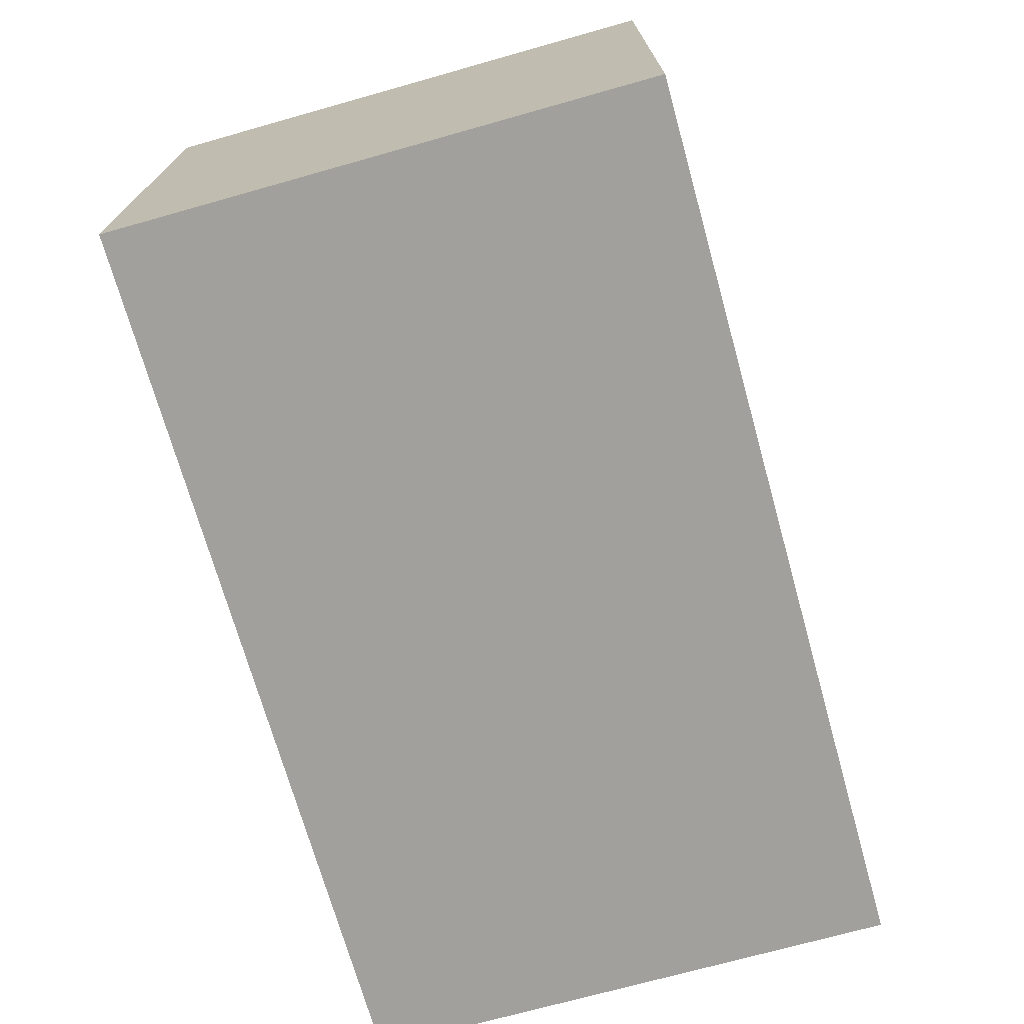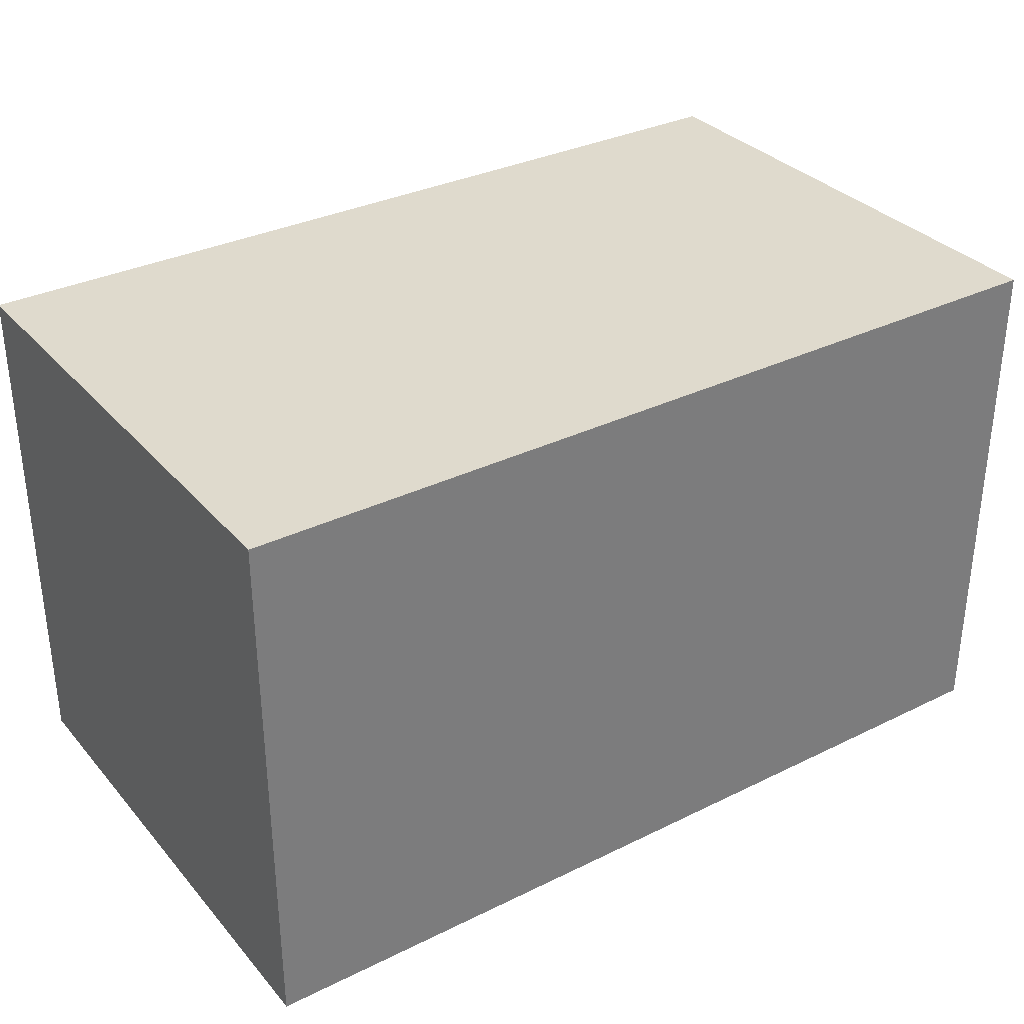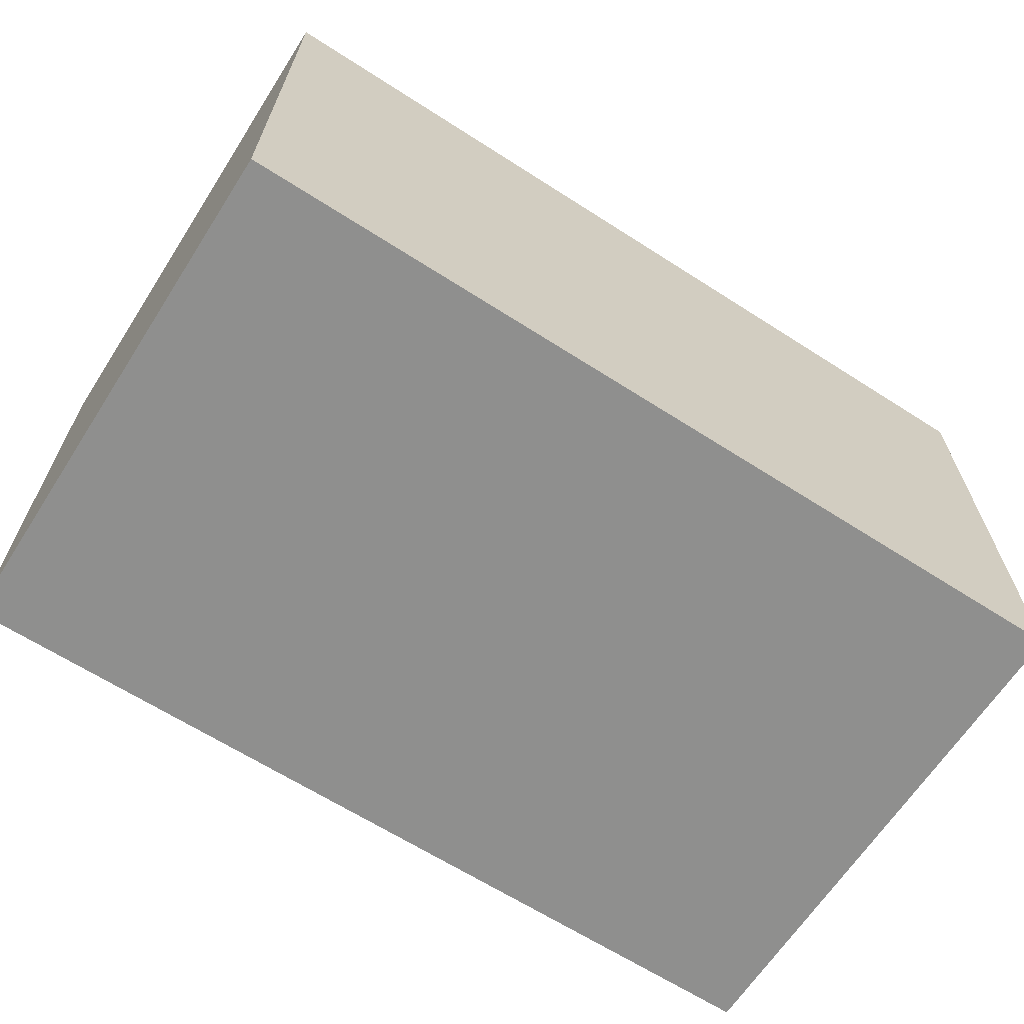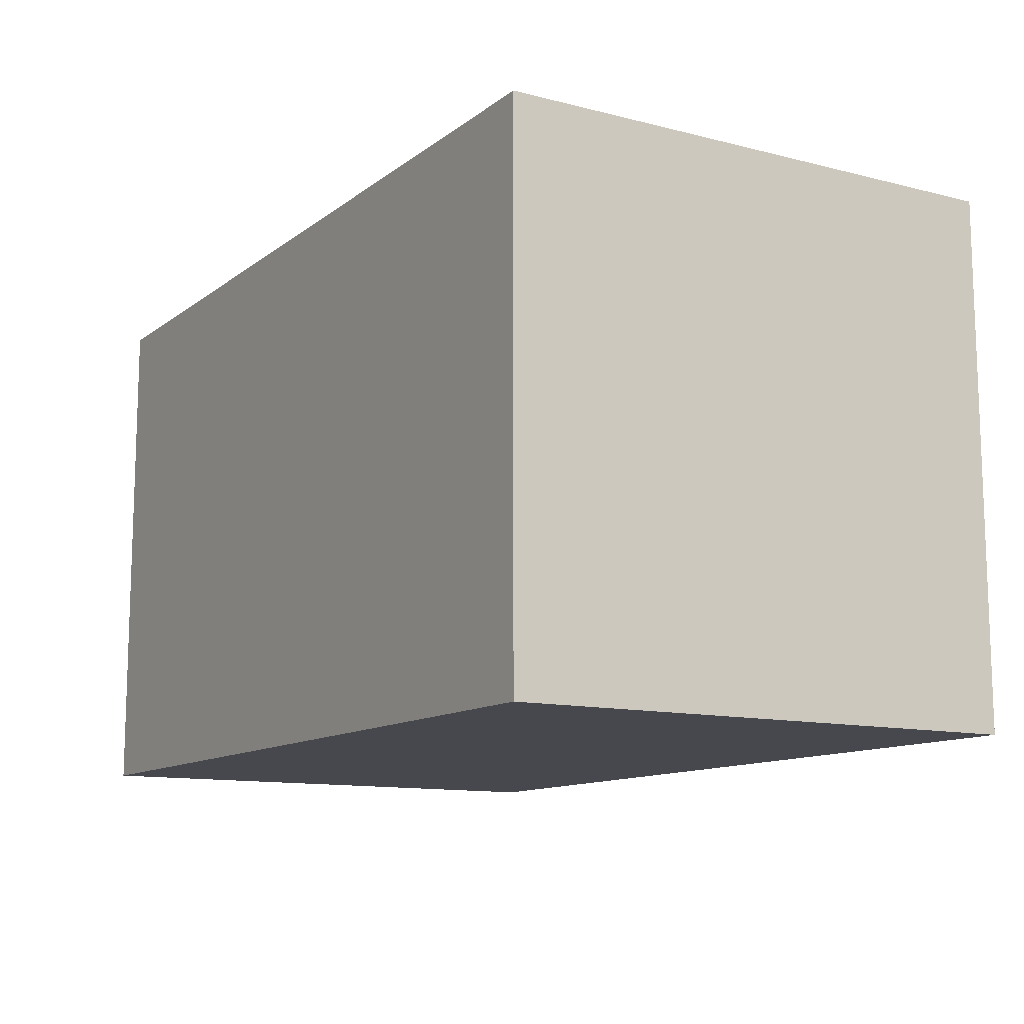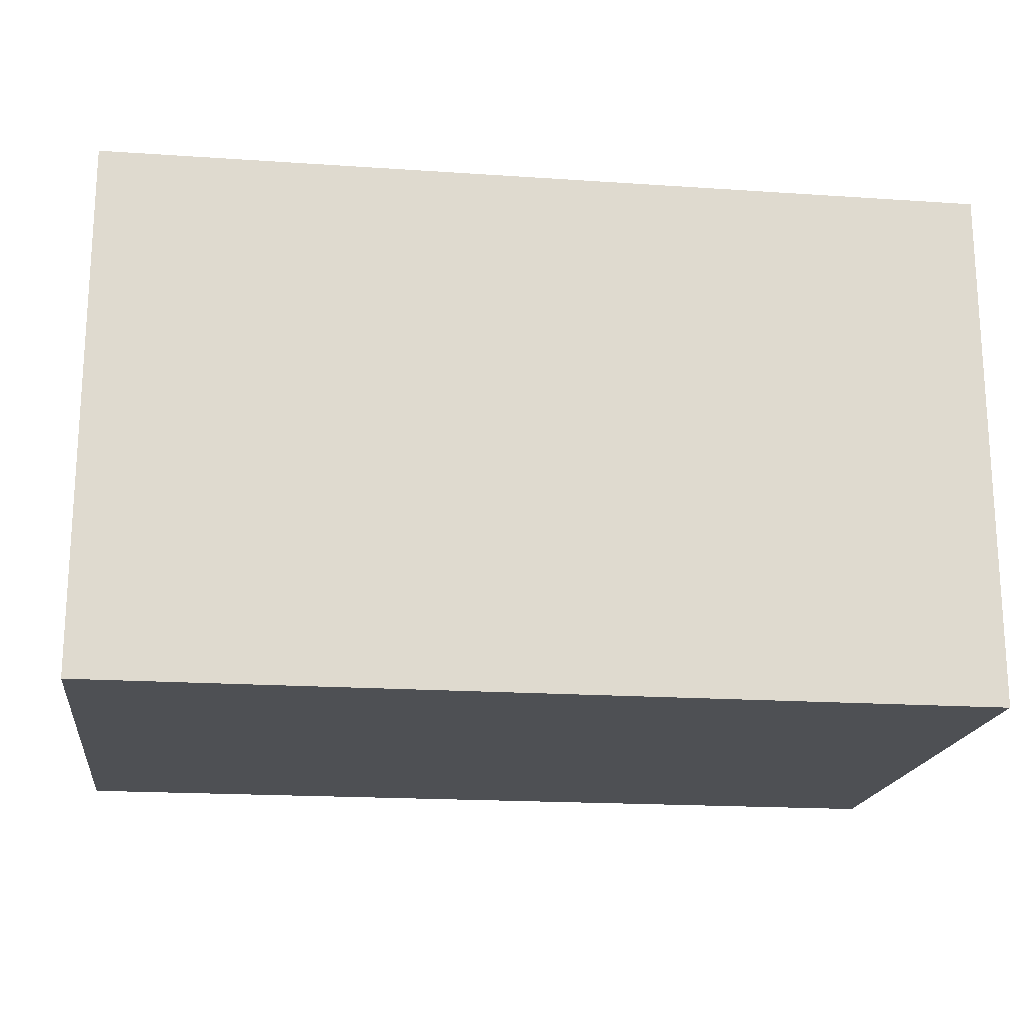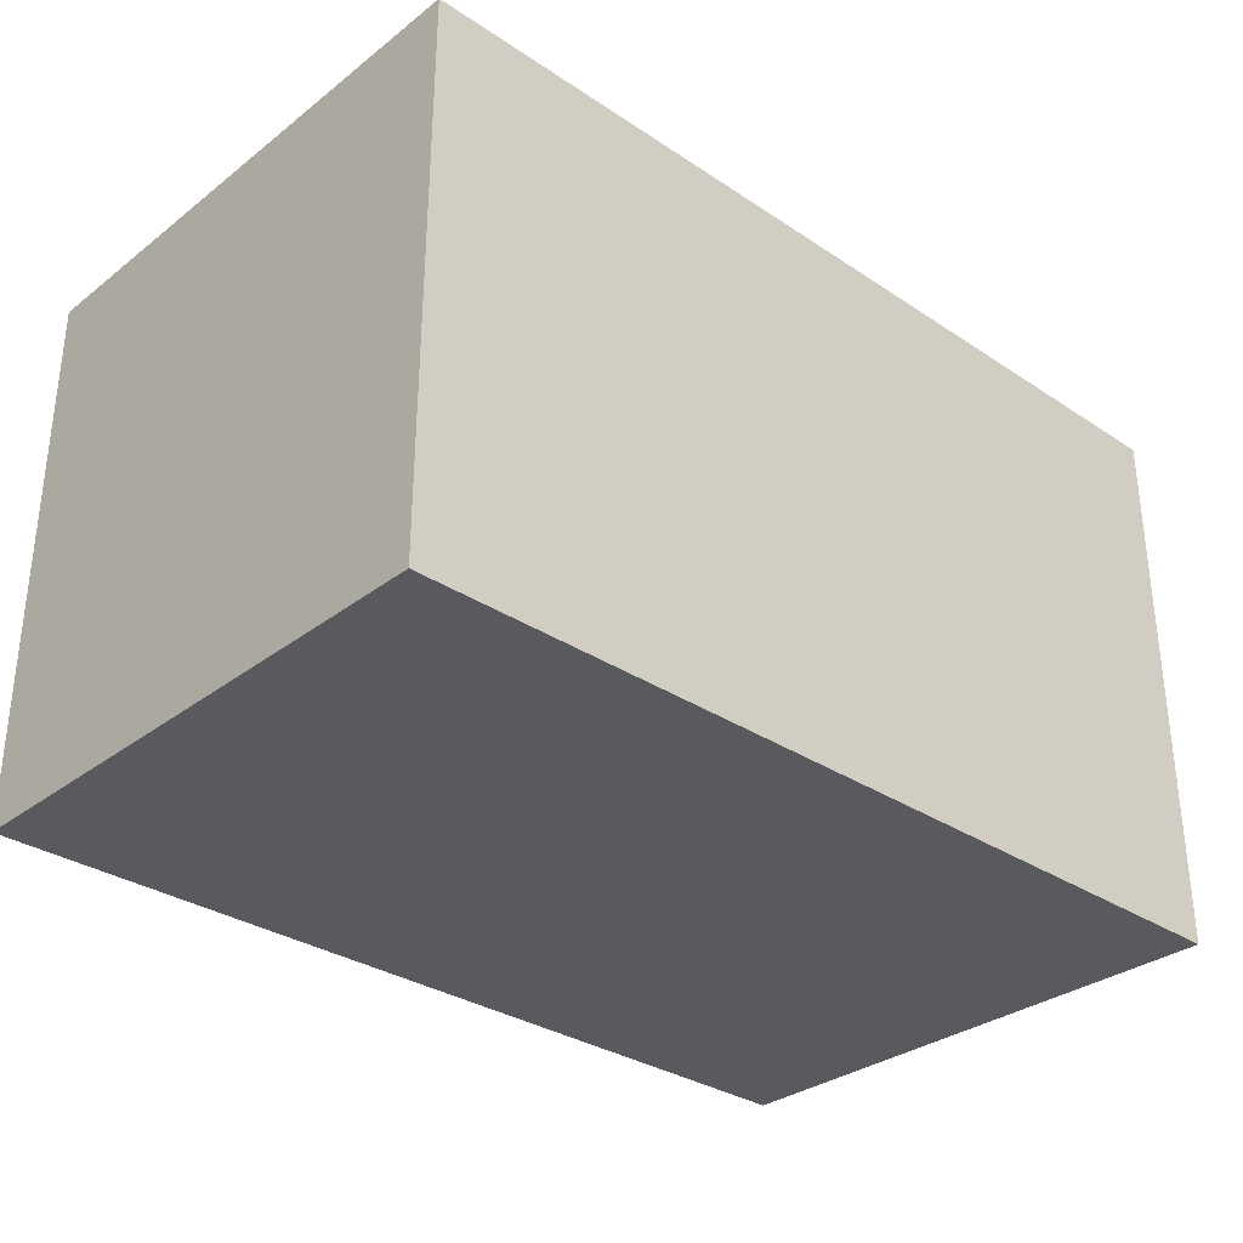
<metadata>
{"format":"obj","ext":"obj","renderer":"f3d","projection":"perspective","resolution":1024,"background":"white","views":[{"elev":-71.6,"azim":-74.3,"up":"+Z"},{"elev":32.9,"azim":145.9,"up":"+Z"},{"elev":-65.2,"azim":-32.8,"up":"+Y"},{"elev":-11.8,"azim":-121.1,"up":"+Z"},{"elev":-18.6,"azim":-7.4,"up":"+Y"},{"elev":-31.8,"azim":-43.0,"up":"+Y"}]}
</metadata>
<code>
o
v -2.5 -1.5 1.5
v -2.5 -1.5 -1.5
v -2.5 1.5 1.5
v -2.5 1.5 -1.5
v 2.5 -1.5 1.5
v 2.5 -1.5 -1.5
v 2.5 1.5 1.5
v 2.5 1.5 -1.5
v -2.5 -1.5 1.5
v -2.5 1.5 1.5
v 2.5 -1.5 1.5
v 2.5 1.5 1.5
v -2.5 -1.5 -1.5
v -2.5 1.5 -1.5
v 2.5 -1.5 -1.5
v 2.5 1.5 -1.5
v -2.5 -1.5 1.5
v 2.5 -1.5 1.5
v -2.5 -1.5 -1.5
v 2.5 -1.5 -1.5
v -2.5 1.5 1.5
v 2.5 1.5 1.5
v -2.5 1.5 -1.5
v 2.5 1.5 -1.5
f 3 2 1
f 4 2 3
f 5 6 7
f 7 6 8
f 11 10 9
f 12 10 11
f 13 14 15
f 15 14 16
f 19 18 17
f 20 18 19
f 21 22 23
f 23 22 24

</code>
